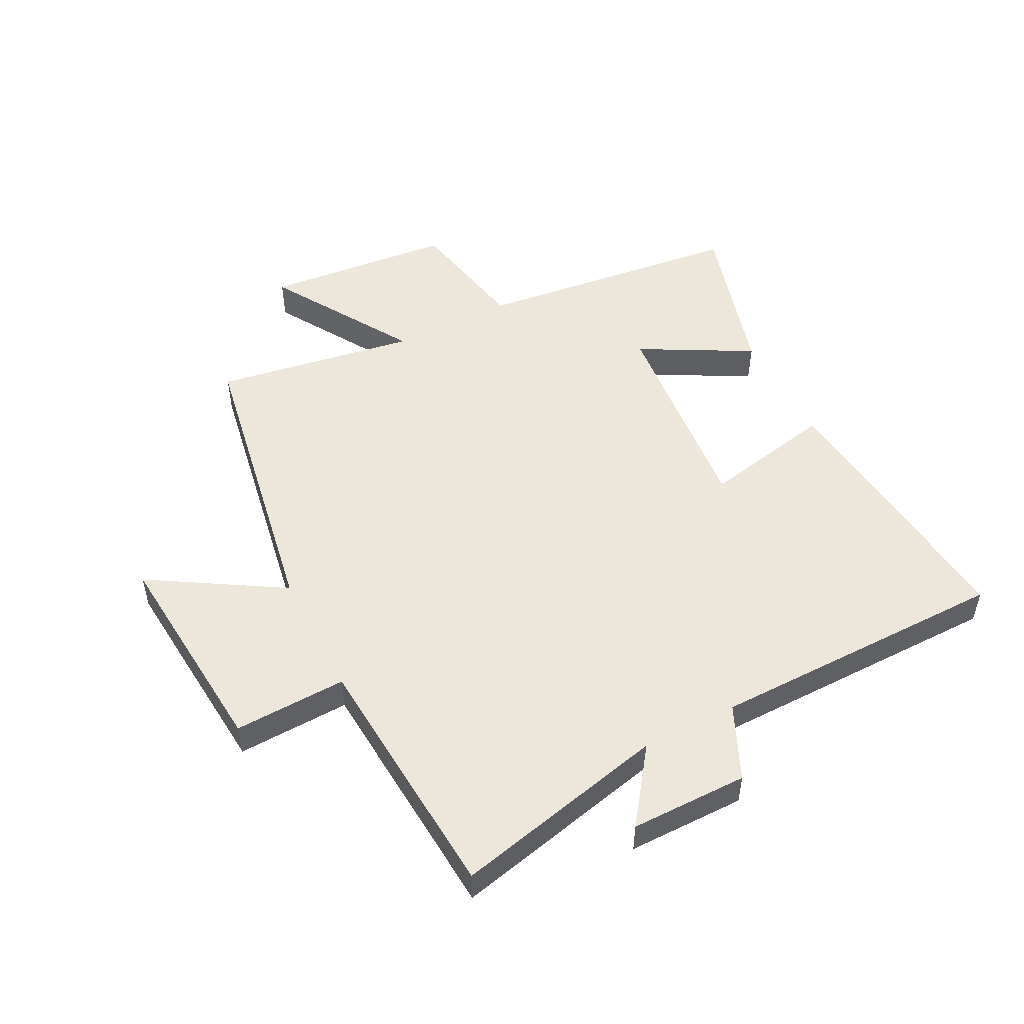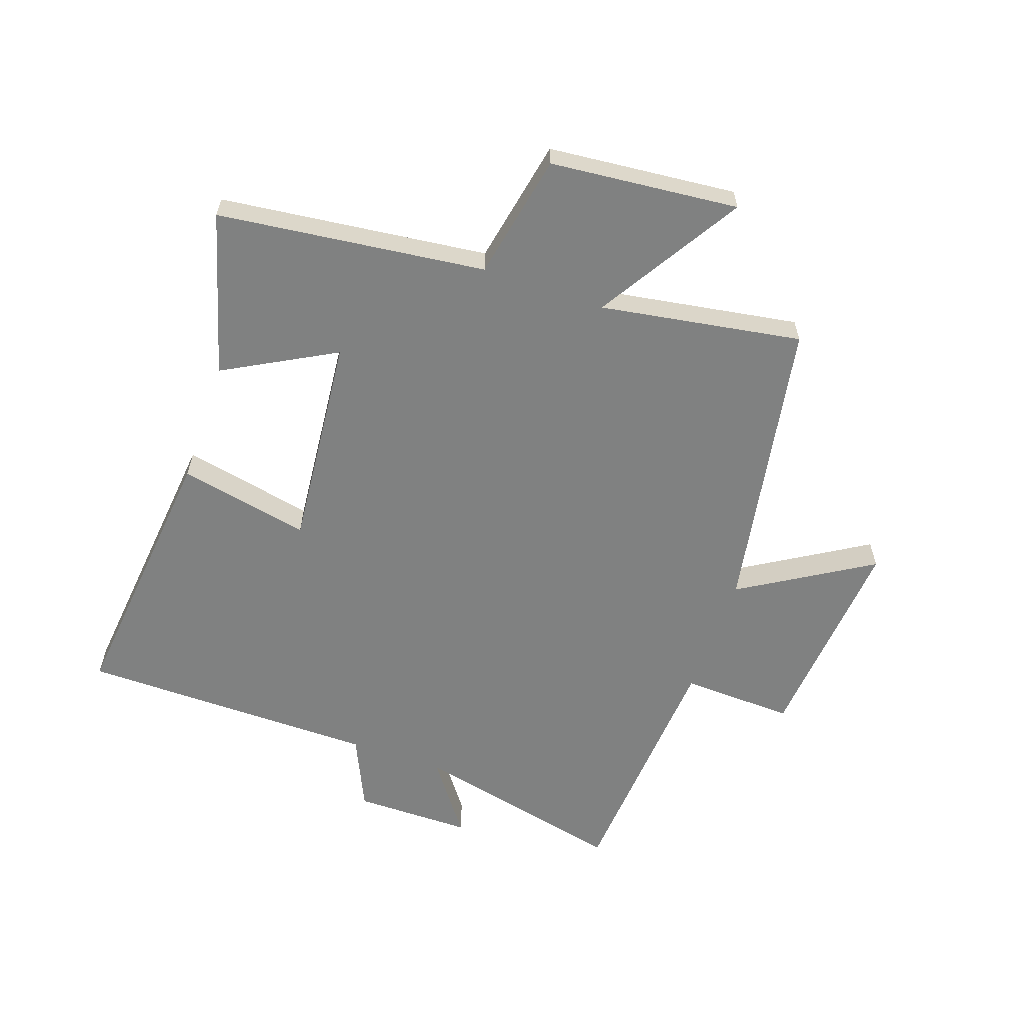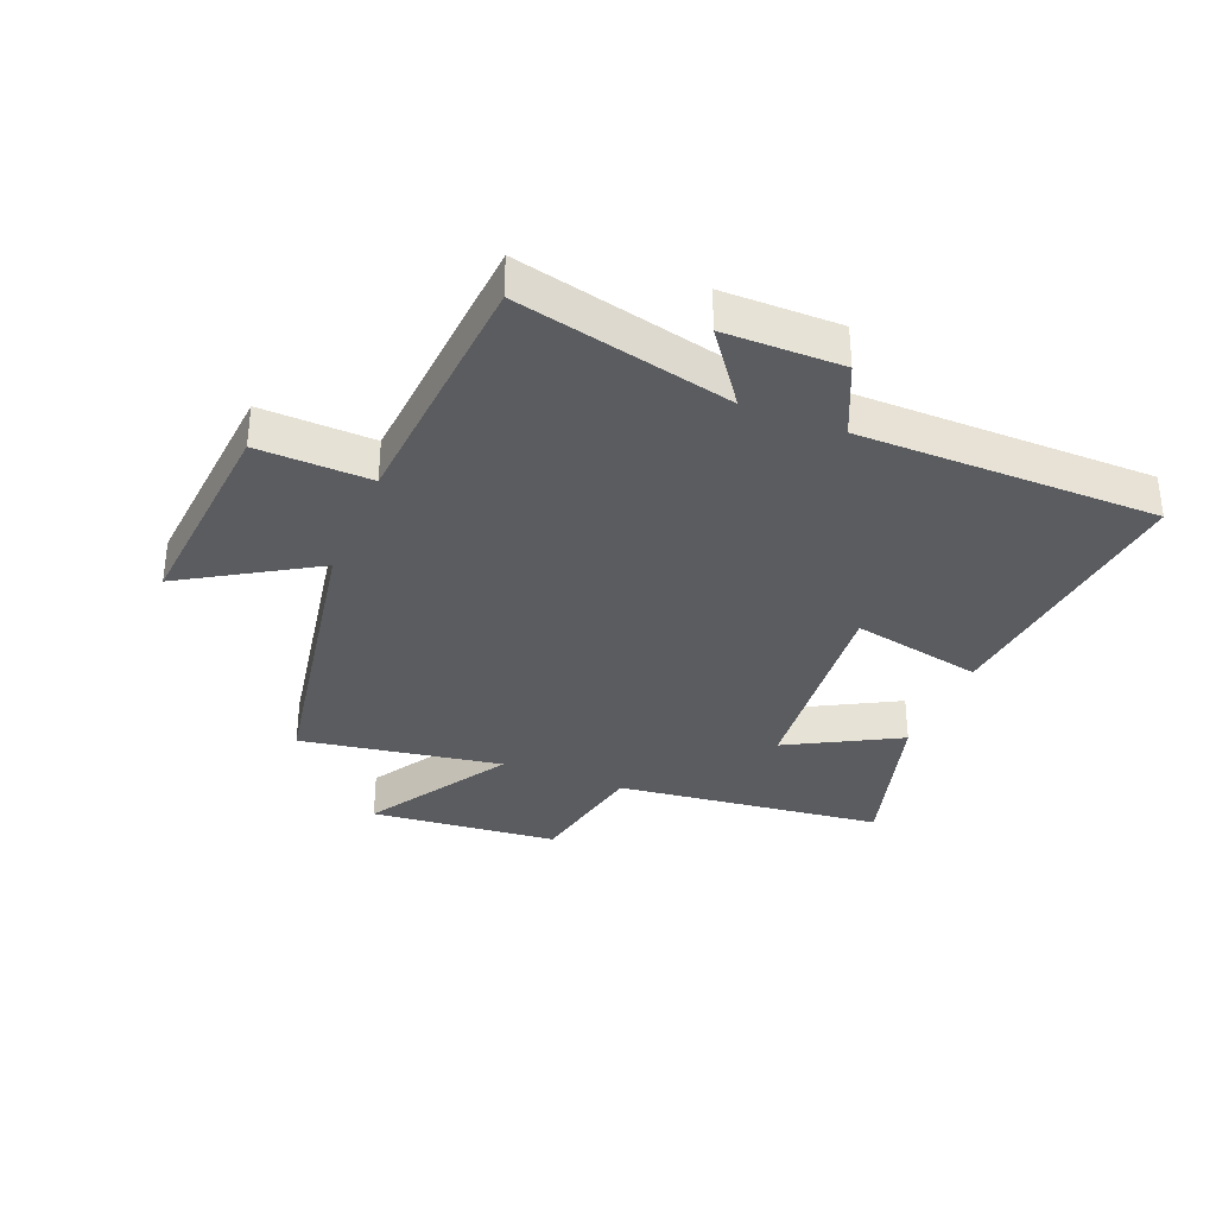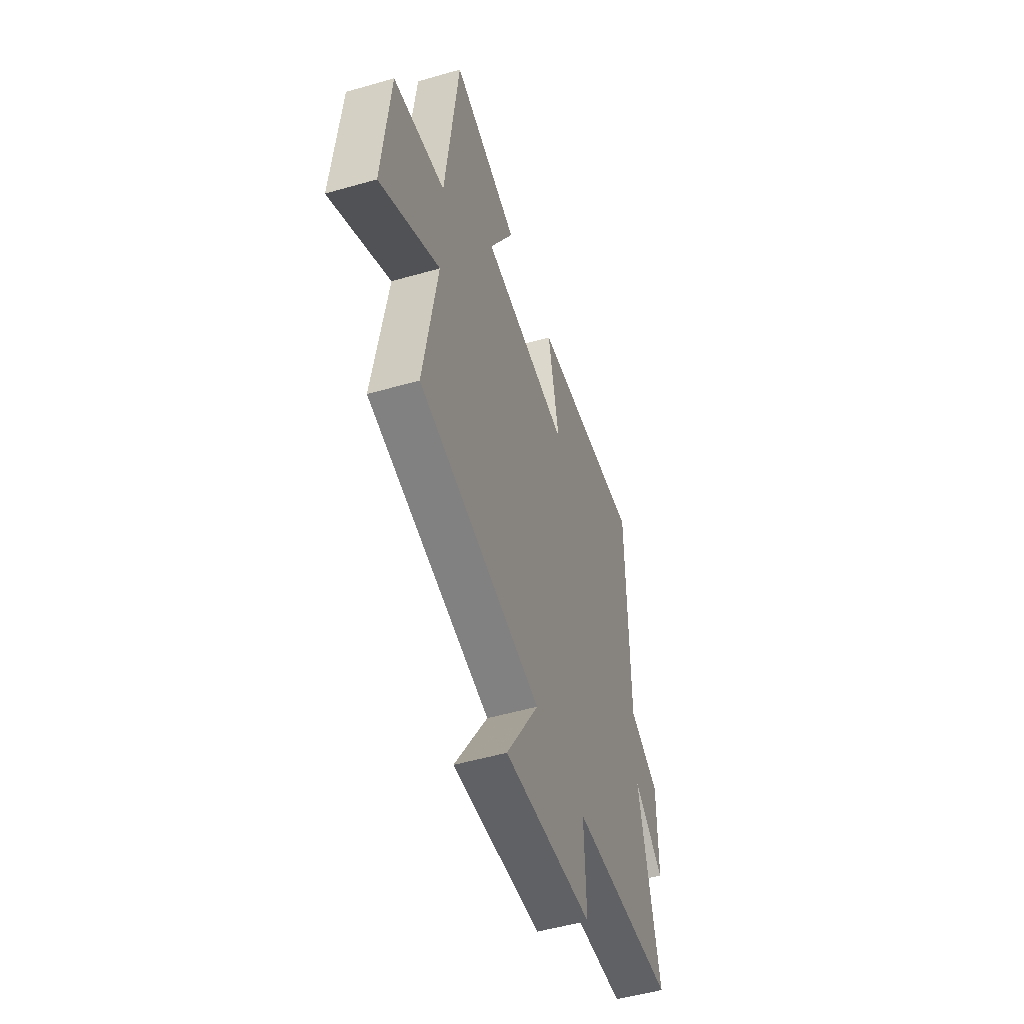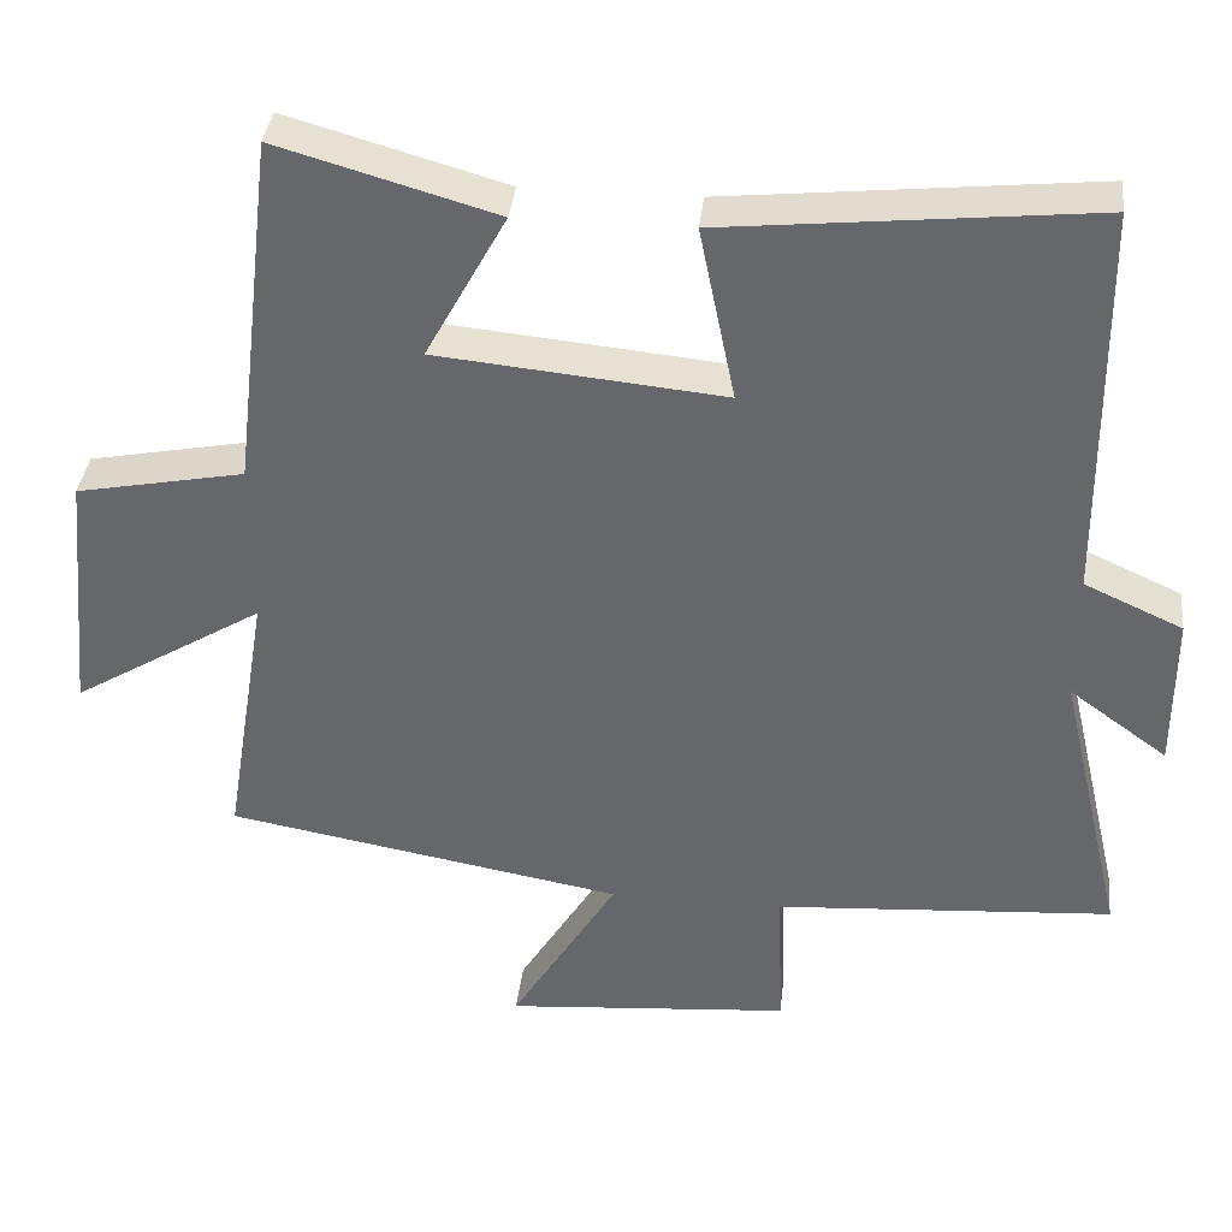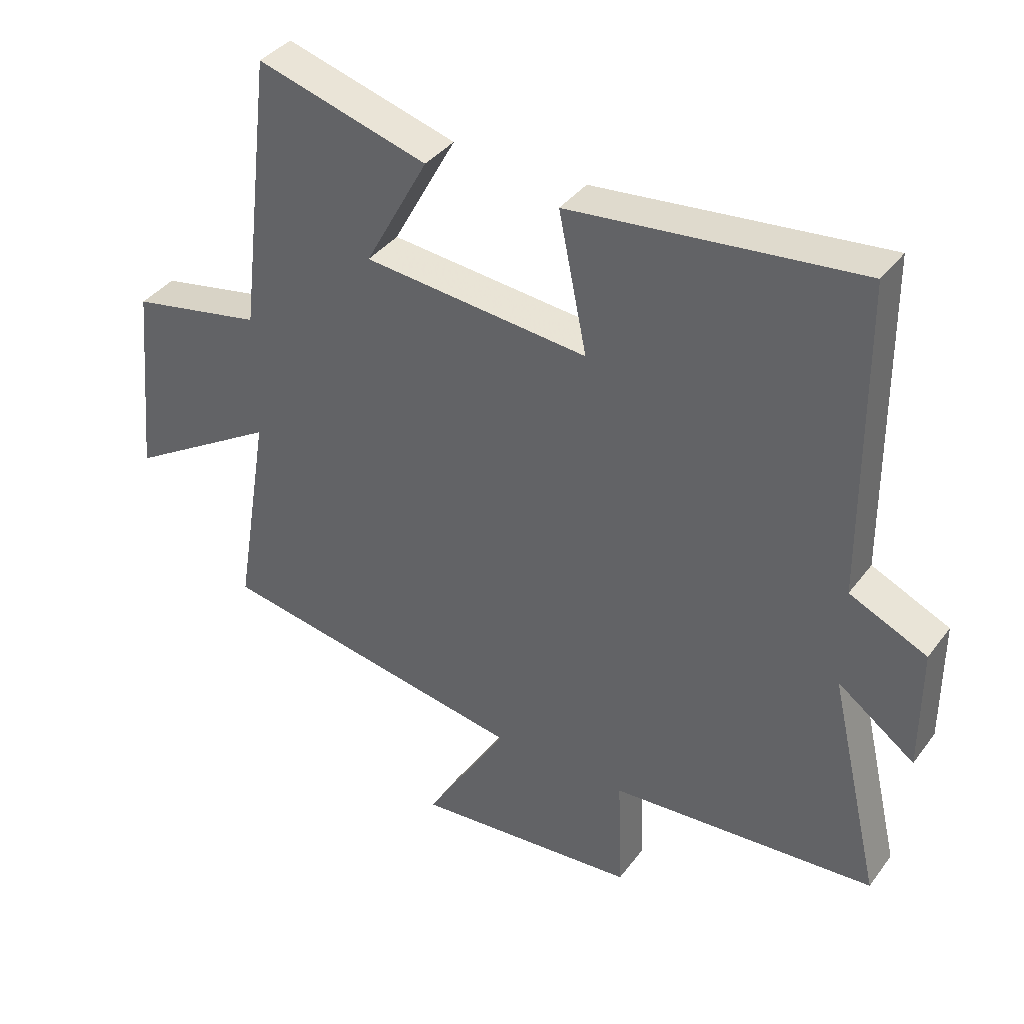
<metadata>
{"format":"obj","ext":"obj","renderer":"f3d","projection":"perspective","resolution":1024,"background":"white","views":[{"elev":50.9,"azim":-117.2,"up":"+Y"},{"elev":-60.3,"azim":70.8,"up":"+Y"},{"elev":-34.0,"azim":-112.1,"up":"+Y"},{"elev":-51.3,"azim":107.4,"up":"+Z"},{"elev":37.1,"azim":-173.7,"up":"+Z"},{"elev":38.1,"azim":-147.5,"up":"+Z"}]}
</metadata>
<code>
v 0.447 0.07 0.578
v 0.5 0.07 0.132
v 0.71 0.07 0.091
v 0.74 0.07 -0.223
v 0.5 0.07 -0.076
v 0.555 0.07 -0.412
v 0.058 0.07 -0.5
v 0.191 0.07 -0.718
v -0.167 0.07 -0.688
v -0.16 0.07 -0.5
v -0.583 0.07 -0.47
v -0.5 0.07 -0.112
v -0.623 0.07 -0.202
v -0.623 0.07 -0.006
v -0.5 0.07 0.05
v -0.496 0.07 0.548
v -0.037 0.07 0.5
v -0.082 0.07 0.281
v 0.276 0.07 0.315
v 0.175 0.07 0.5
v 0.447 0 0.578
v 0.5 0 0.132
v 0.71 0 0.091
v 0.74 0 -0.223
v 0.5 0 -0.076
v 0.555 0 -0.412
v 0.058 0 -0.5
v 0.191 0 -0.718
v -0.167 0 -0.688
v -0.16 0 -0.5
v -0.583 0 -0.47
v -0.5 0 -0.112
v -0.623 0 -0.202
v -0.623 0 -0.006
v -0.5 0 0.05
v -0.496 0 0.548
v -0.037 0 0.5
v -0.082 0 0.281
v 0.276 0 0.315
v 0.175 0 0.5
f 19 20 1 2
f 18 19 2
f 15 16 17 18
f 15 18 2
f 12 13 14 15
f 12 15 2 3
f 10 11 12 3
f 7 8 9 10
f 5 6 7 10
f 5 10 3
f 3 4 5
f 22 21 40 39
f 22 39 38
f 38 37 36 35
f 22 38 35
f 35 34 33 32
f 23 22 35 32
f 23 32 31 30
f 30 29 28 27
f 30 27 26 25
f 23 30 25
f 25 24 23
f 1 21 22 2
f 2 22 23 3
f 3 23 24 4
f 4 24 25 5
f 5 25 26 6
f 6 26 27 7
f 7 27 28 8
f 8 28 29 9
f 9 29 30 10
f 10 30 31 11
f 11 31 32 12
f 12 32 33 13
f 13 33 34 14
f 14 34 35 15
f 15 35 36 16
f 16 36 37 17
f 17 37 38 18
f 18 38 39 19
f 19 39 40 20
f 20 40 21 1

</code>
